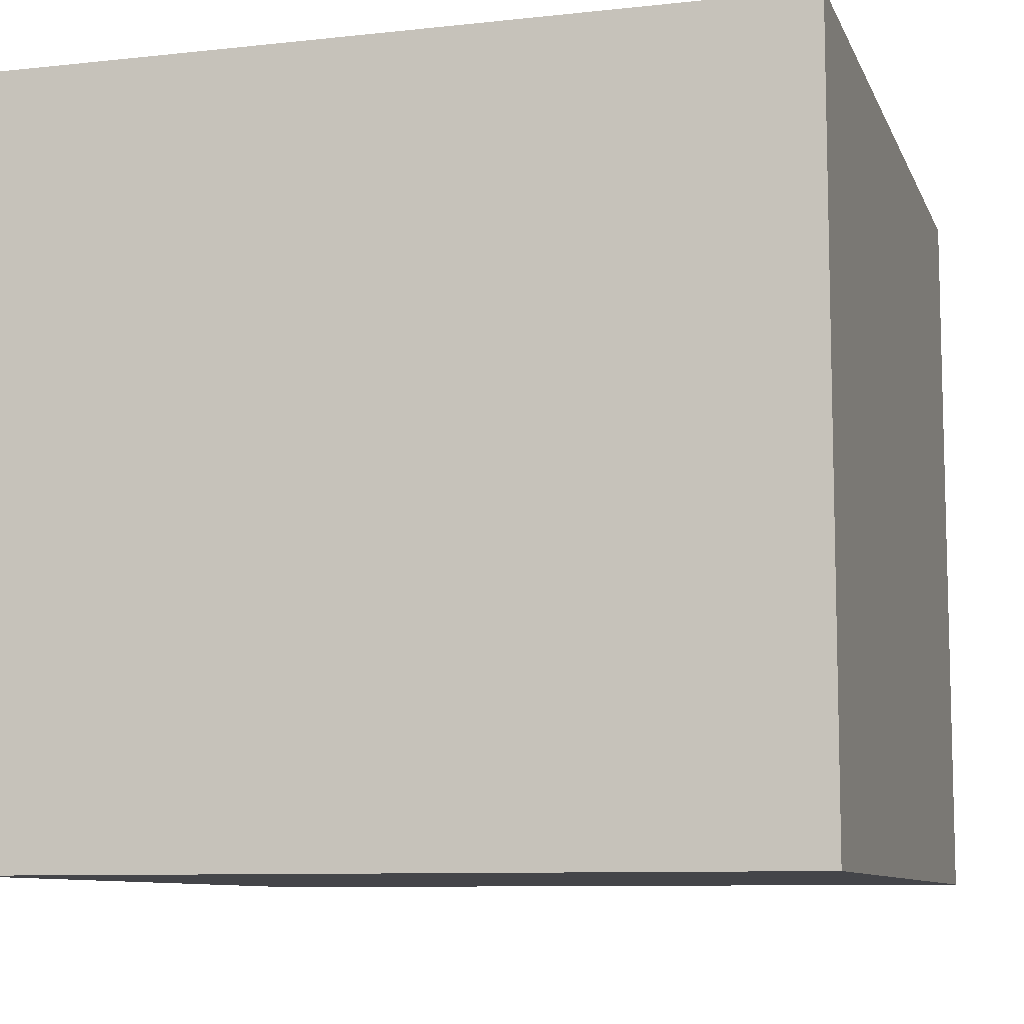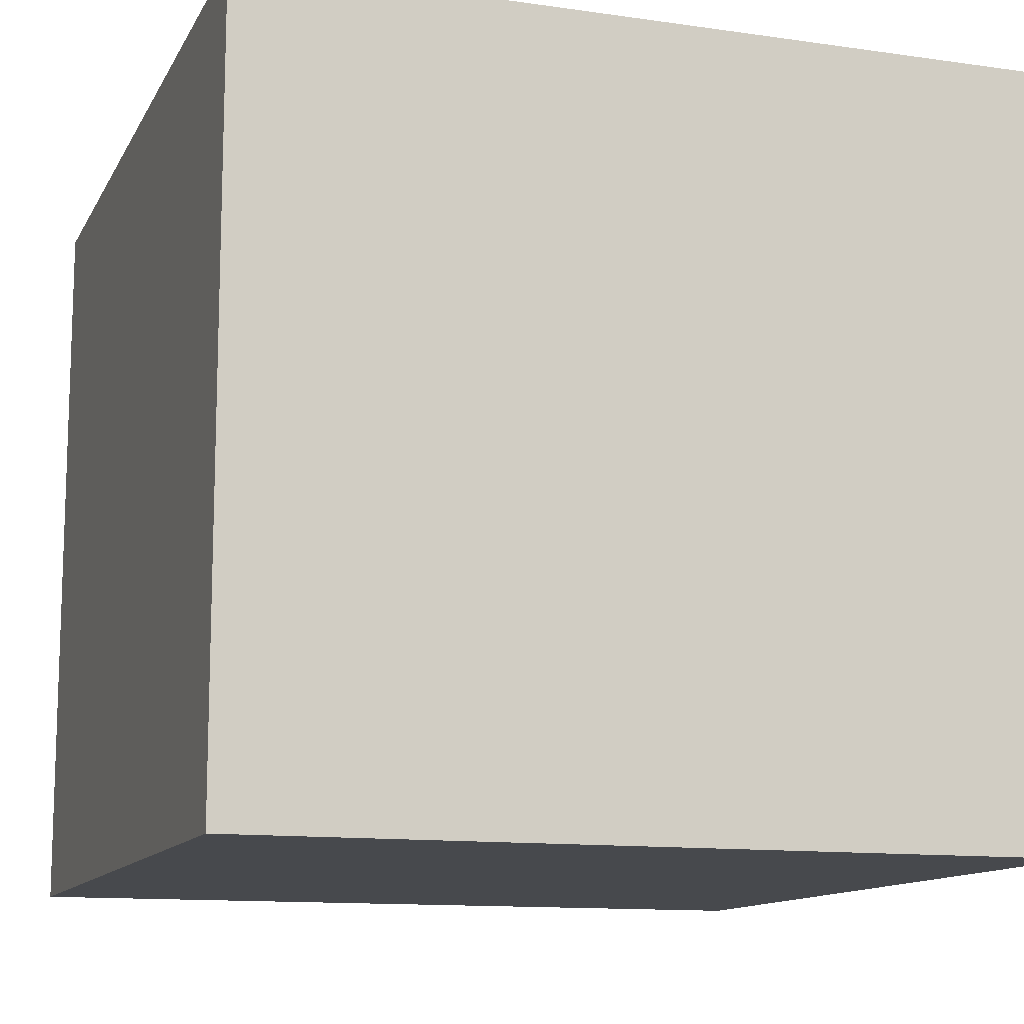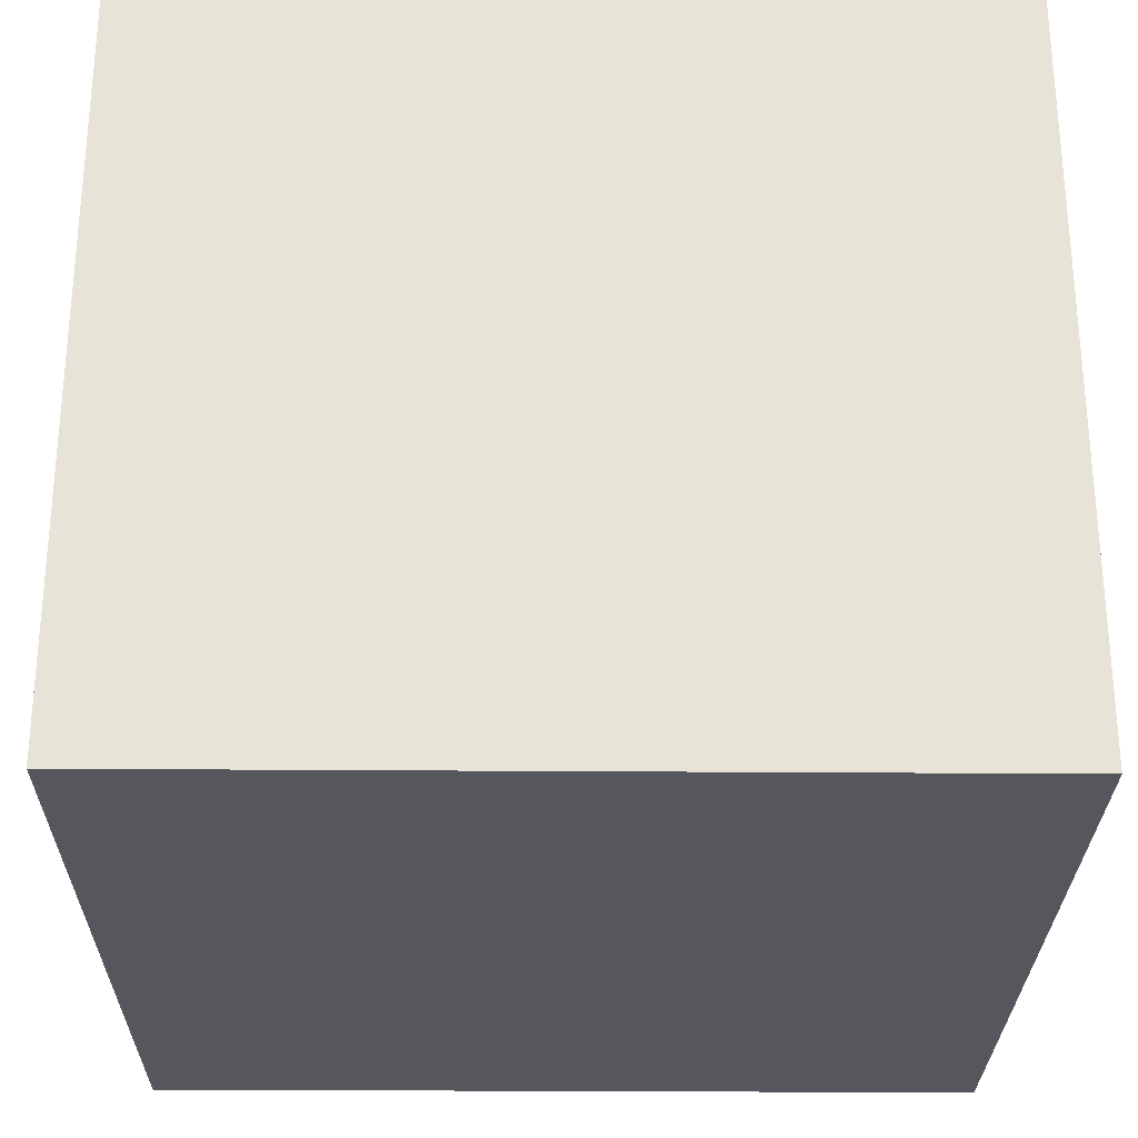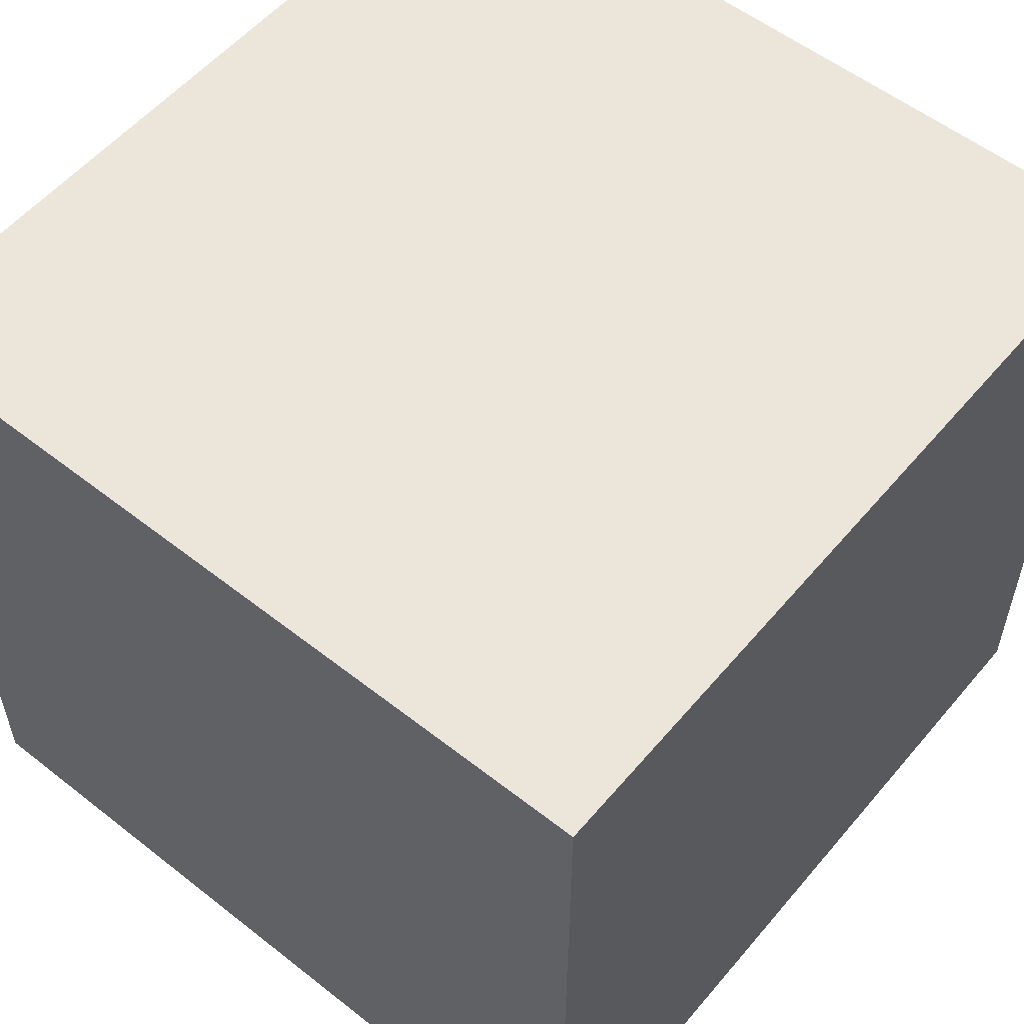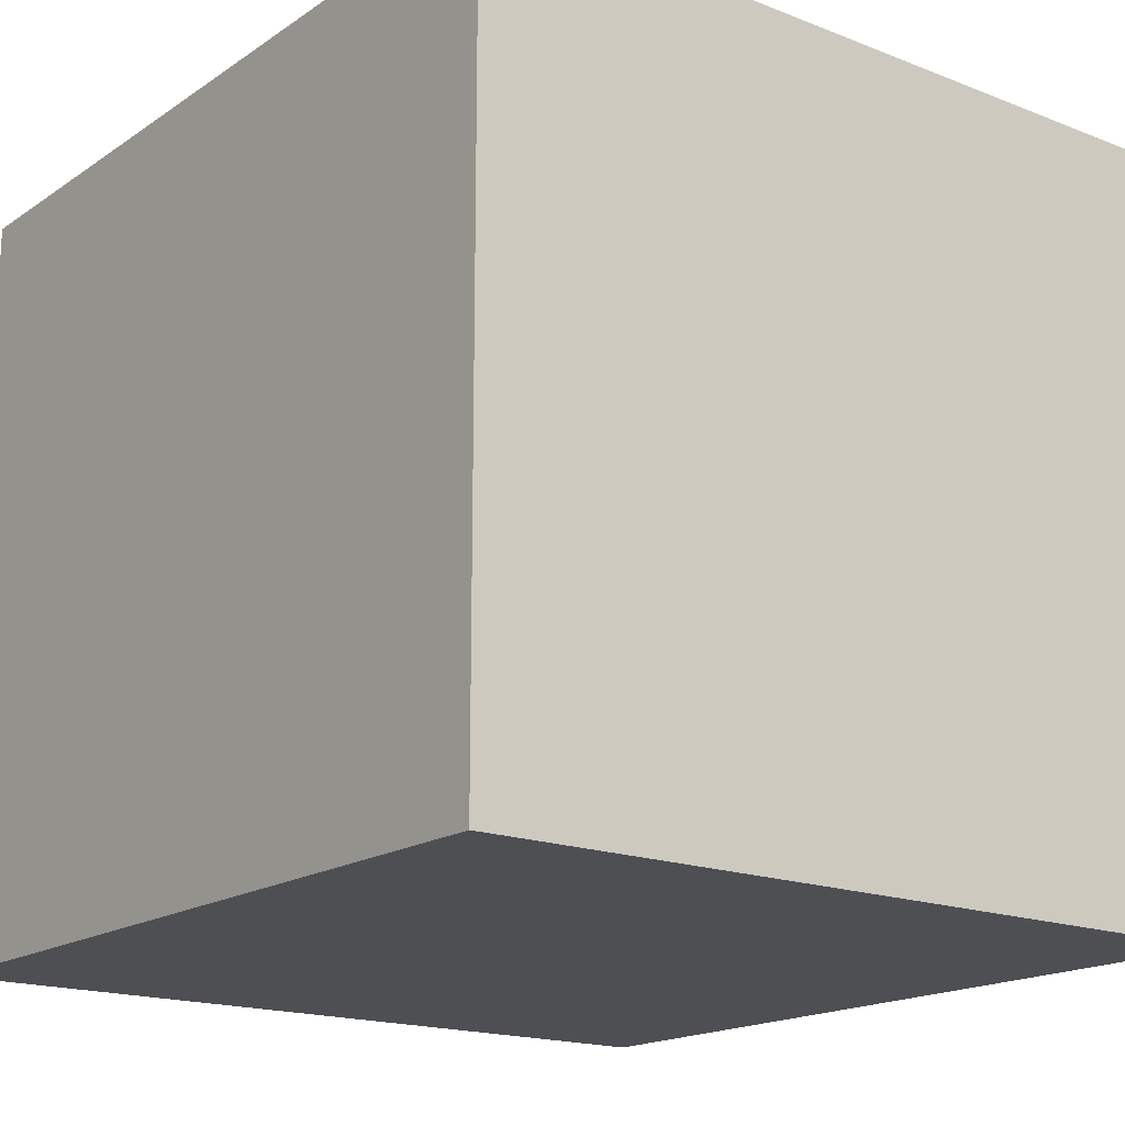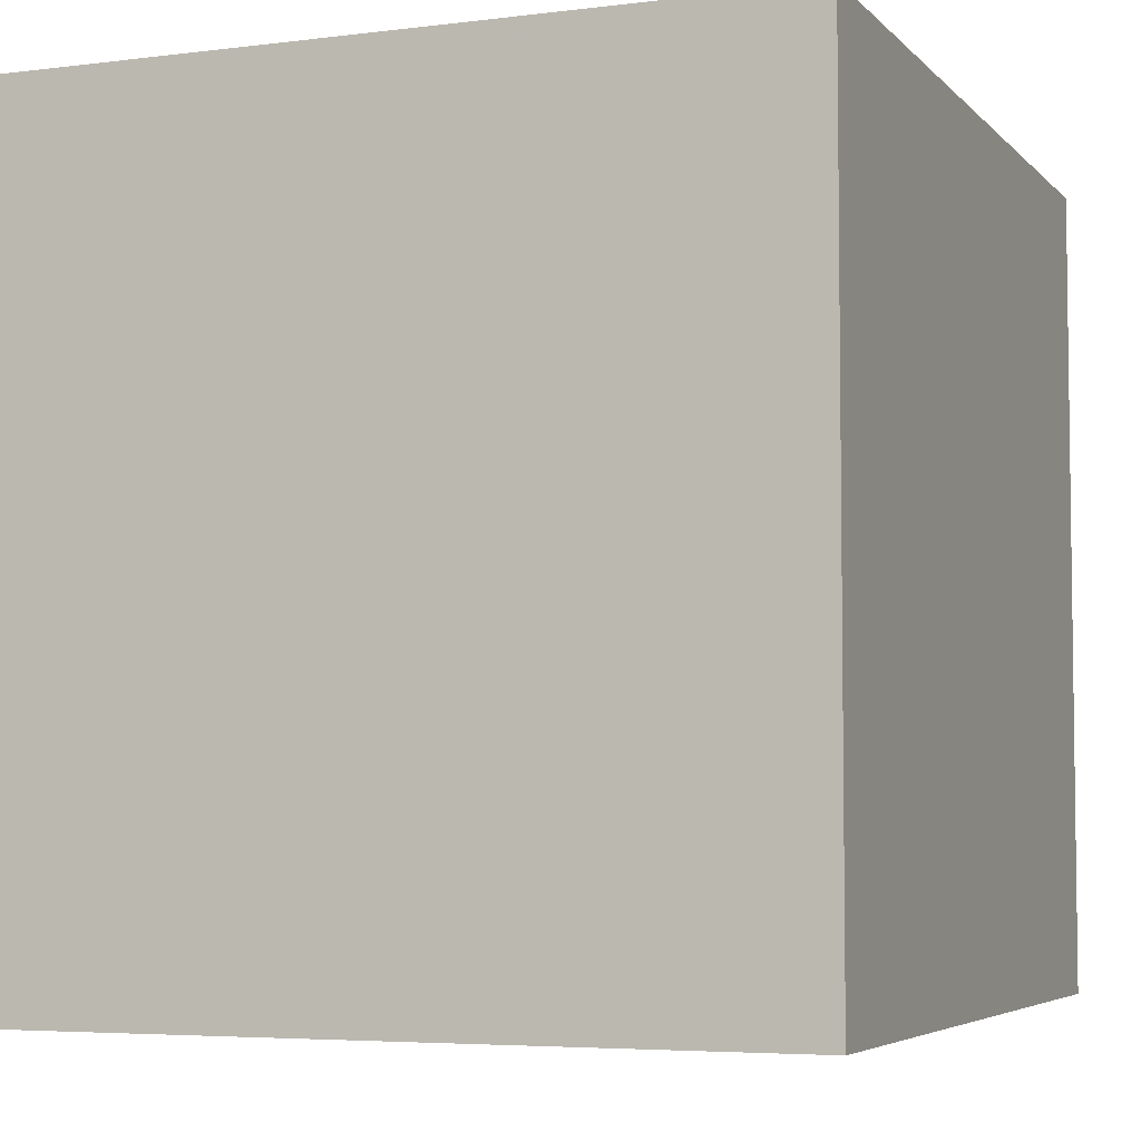
<metadata>
{"format":"obj","ext":"obj","renderer":"f3d","projection":"perspective","resolution":1024,"background":"white","views":[{"elev":-9.1,"azim":-73.8,"up":"+Y"},{"elev":-12.3,"azim":71.3,"up":"+Y"},{"elev":-27.5,"azim":-0.7,"up":"+Y"},{"elev":55.6,"azim":129.5,"up":"+Y"},{"elev":-17.5,"azim":52.3,"up":"+Y"},{"elev":-5.0,"azim":-68.3,"up":"+Z"}]}
</metadata>
<code>
v -1.905 -2.04 0.9909
v -1.905 -2.04 -2.644
v 1.814 -2.04 -2.644
v 1.814 -2.04 0.9909
v -1.905 1.4 0.9909
v -1.905 1.4 -2.644
v 1.814 1.4 -2.644
v 1.814 1.4 0.9909
f 1 2 5
f 2 6 5
f 2 3 6
f 3 7 6
f 3 4 7
f 4 8 7
f 4 1 8
f 1 5 8
f 1 2 1
f 1 3 2
f 3 1 4
f 5 5 6
f 5 6 7
f 7 8 5

</code>
